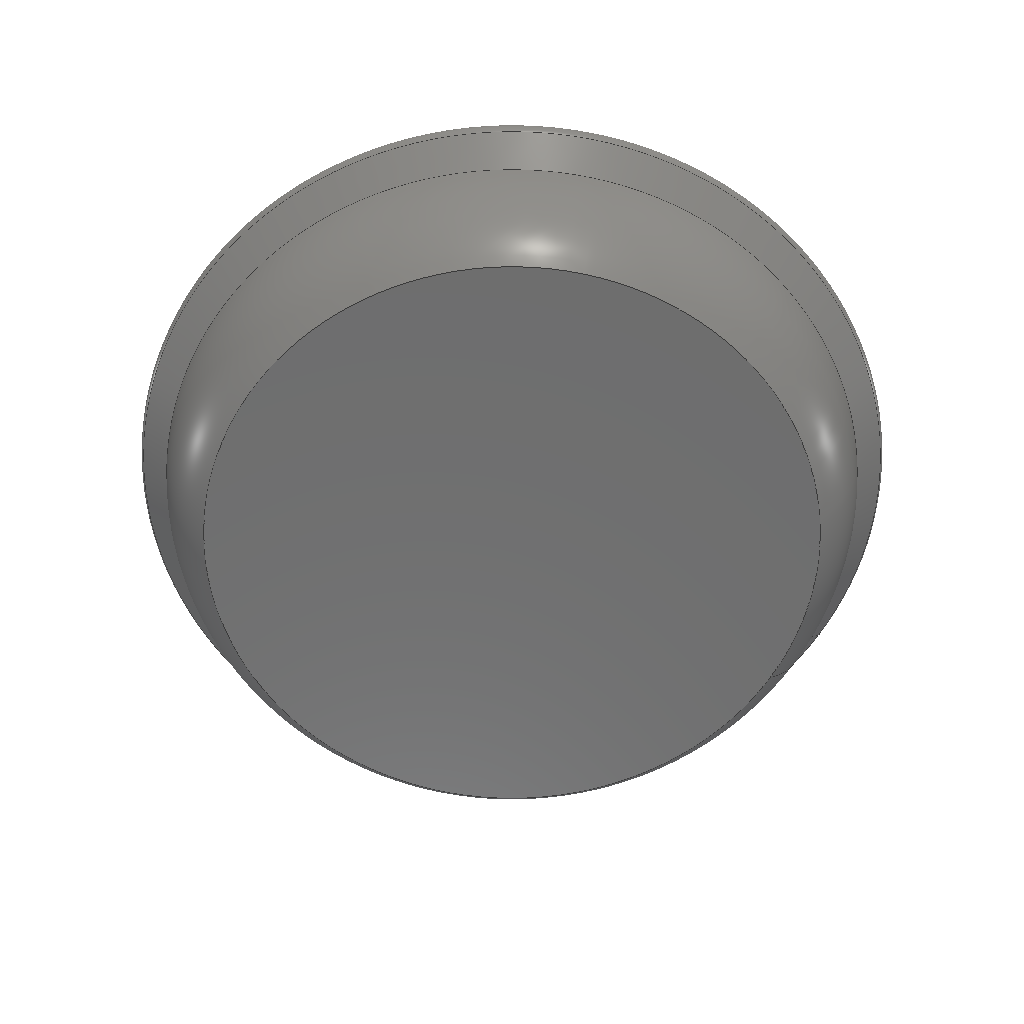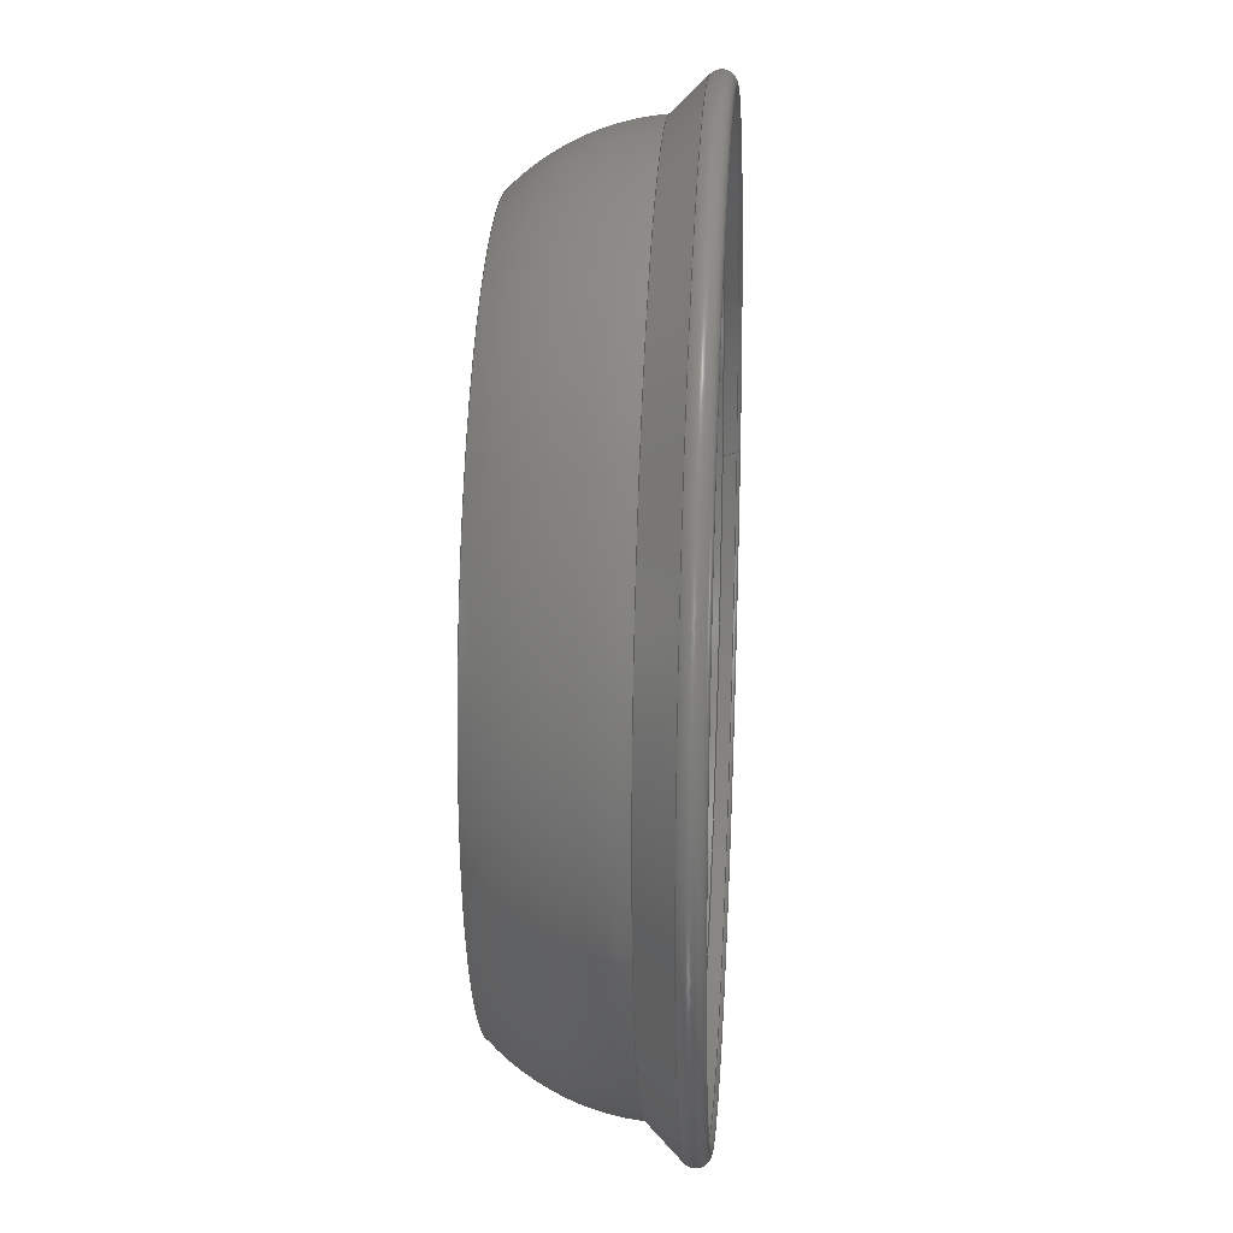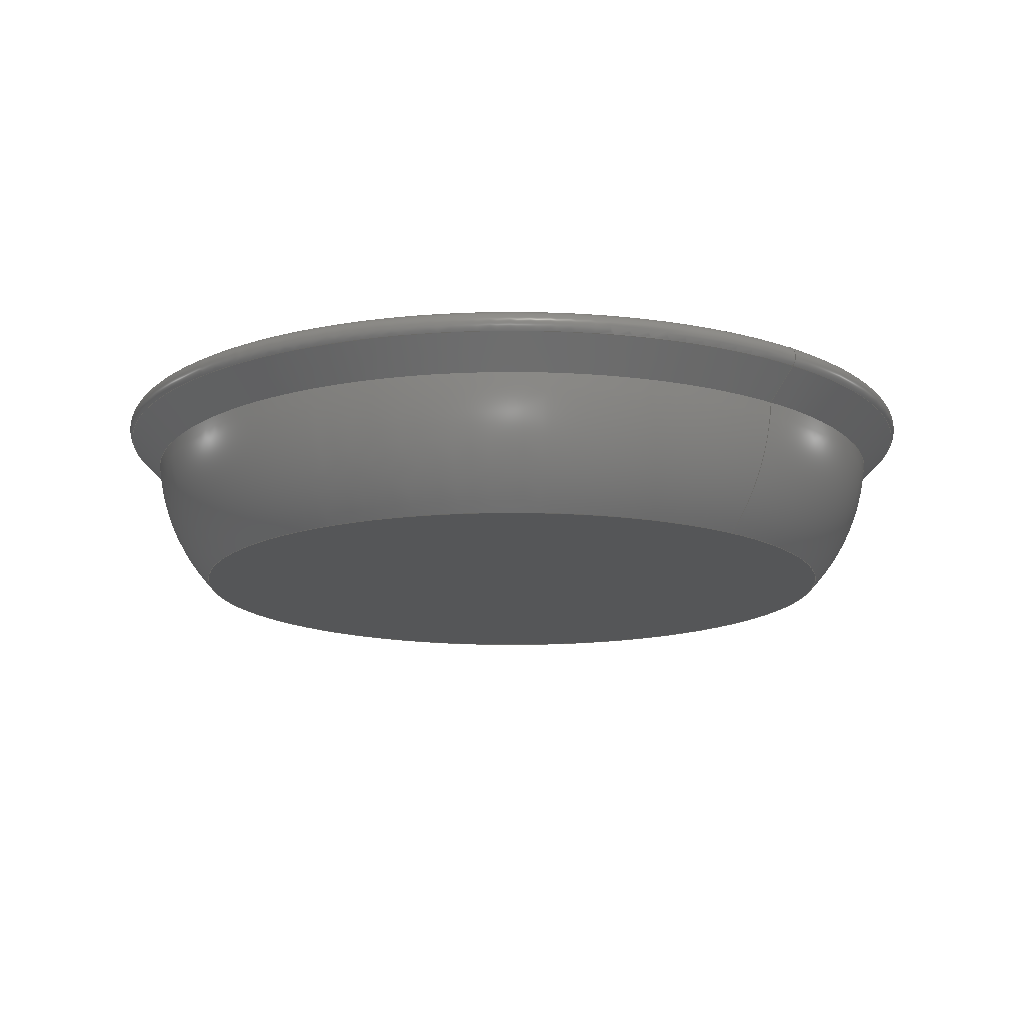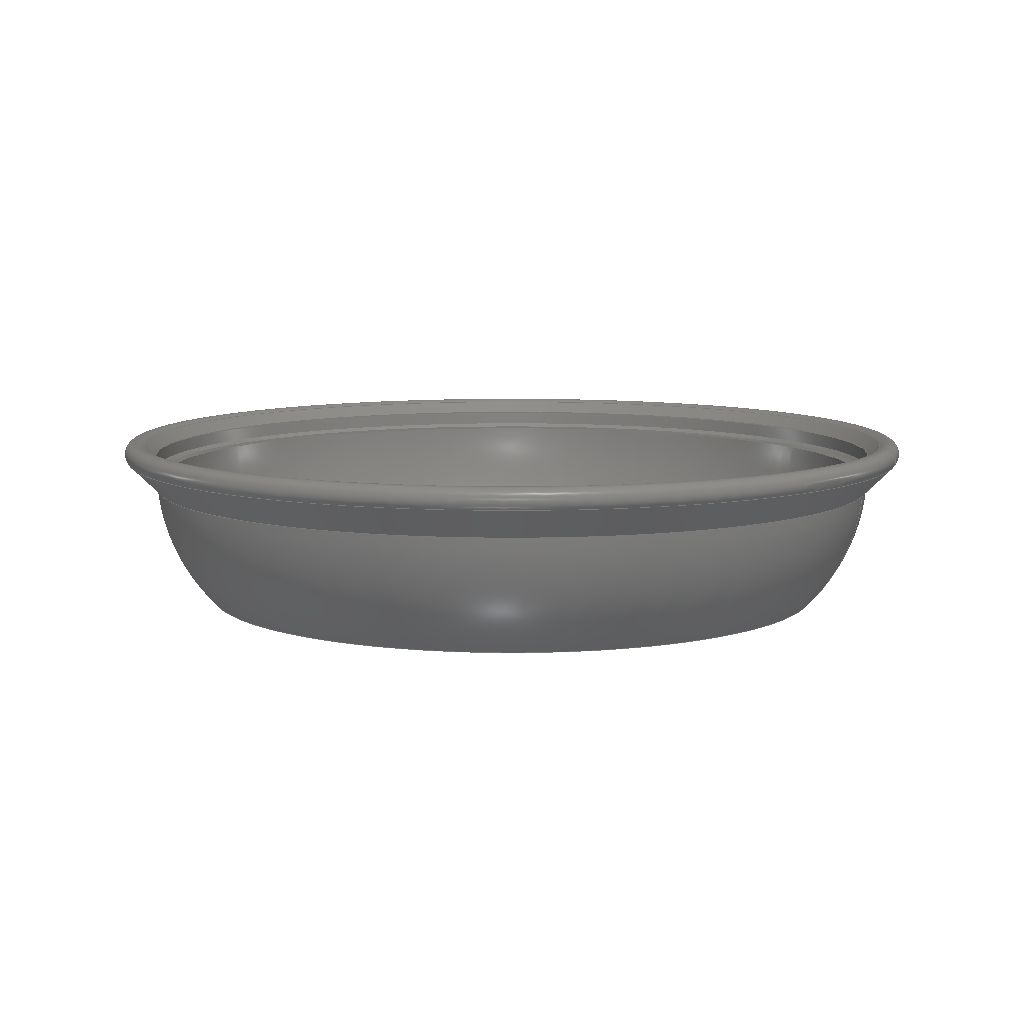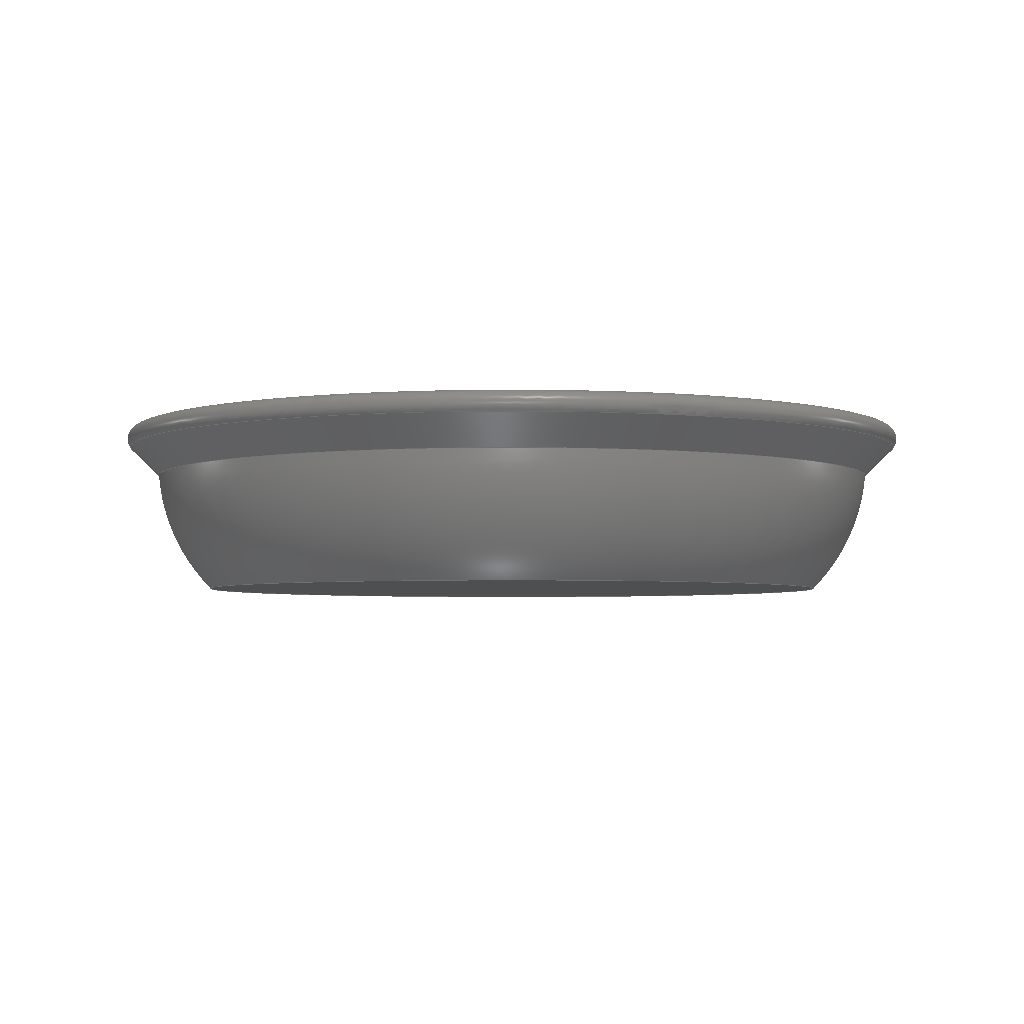
<metadata>
{"format":"step","ext":"step","renderer":"f3d","projection":"perspective","resolution":1024,"background":"white","views":[{"elev":-60.3,"azim":-29.5,"up":"+Z"},{"elev":22.1,"azim":-86.3,"up":"+Y"},{"elev":-14.5,"azim":49.1,"up":"+Z"},{"elev":8.7,"azim":17.9,"up":"+Z"},{"elev":-3.7,"azim":-77.9,"up":"+Z"}]}
</metadata>
<code>
ISO-10303-21;
DATA;
#1 = APPLICATION_PROTOCOL_DEFINITION('international standard',
  'automotive_design',2000,#2);
#2 = APPLICATION_CONTEXT(
  'core data for automotive mechanical design processes');
#3 = SHAPE_DEFINITION_REPRESENTATION(#4,#10);
#4 = PRODUCT_DEFINITION_SHAPE('','',#5);
#5 = PRODUCT_DEFINITION('design','',#6,#9);
#6 = PRODUCT_DEFINITION_FORMATION('','',#7);
#7 = PRODUCT('base','base','',(#8));
#8 = PRODUCT_CONTEXT('',#2,'mechanical');
#9 = PRODUCT_DEFINITION_CONTEXT('part definition',#2,'design');
#10 = ADVANCED_BREP_SHAPE_REPRESENTATION('',(#11,#15),#245);
#11 = AXIS2_PLACEMENT_3D('',#12,#13,#14);
#12 = CARTESIAN_POINT('',(0,0,0));
#13 = DIRECTION('',(0,0,1));
#14 = DIRECTION('',(1,0,-0));
#15 = MANIFOLD_SOLID_BREP('',#16);
#16 = CLOSED_SHELL('',(#17,#50,#75,#95,#121,#130,#147,#177,#202,#228));
#17 = ADVANCED_FACE('',(#18),#45,.F.);
#18 = FACE_BOUND('',#19,.T.);
#19 = EDGE_LOOP('',(#20,#29,#37,#44));
#20 = ORIENTED_EDGE('',*,*,#21,.T.);
#21 = EDGE_CURVE('',#22,#22,#24,.T.);
#22 = VERTEX_POINT('',#23);
#23 = CARTESIAN_POINT('',(192.1,1.98e-15,
    8.917));
#24 = CIRCLE('',#25,192.1);
#25 = AXIS2_PLACEMENT_3D('',#26,#27,#28);
#26 = CARTESIAN_POINT('',(0,1.98e-15,8.917));
#27 = DIRECTION('',(-0,2.22e-16,1));
#28 = DIRECTION('',(1,0,0));
#29 = ORIENTED_EDGE('',*,*,#30,.T.);
#30 = EDGE_CURVE('',#22,#31,#33,.T.);
#31 = VERTEX_POINT('',#32);
#32 = CARTESIAN_POINT('',(192.1,4.257e-16,
    1.917));
#33 = LINE('',#34,#35);
#34 = CARTESIAN_POINT('',(192.1,1.98e-15,
    8.917));
#35 = VECTOR('',#36,1);
#36 = DIRECTION('',(0,-2.22e-16,-1));
#37 = ORIENTED_EDGE('',*,*,#38,.F.);
#38 = EDGE_CURVE('',#31,#31,#39,.T.);
#39 = CIRCLE('',#40,192.1);
#40 = AXIS2_PLACEMENT_3D('',#41,#42,#43);
#41 = CARTESIAN_POINT('',(0,4.257e-16,1.917));
#42 = DIRECTION('',(-0,2.22e-16,1));
#43 = DIRECTION('',(1,0,0));
#44 = ORIENTED_EDGE('',*,*,#30,.F.);
#45 = CYLINDRICAL_SURFACE('',#46,192.1);
#46 = AXIS2_PLACEMENT_3D('',#47,#48,#49);
#47 = CARTESIAN_POINT('',(0,1.98e-15,8.917));
#48 = DIRECTION('',(0,-2.22e-16,-1));
#49 = DIRECTION('',(1,0,0));
#50 = ADVANCED_FACE('',(#51),#70,.F.);
#51 = FACE_BOUND('',#52,.F.);
#52 = EDGE_LOOP('',(#53,#62,#68,#69));
#53 = ORIENTED_EDGE('',*,*,#54,.T.);
#54 = EDGE_CURVE('',#55,#55,#57,.T.);
#55 = VERTEX_POINT('',#56);
#56 = CARTESIAN_POINT('',(190,-4.441e-17,-0.2));
#57 = CIRCLE('',#58,190);
#58 = AXIS2_PLACEMENT_3D('',#59,#60,#61);
#59 = CARTESIAN_POINT('',(0,-4.441e-17,-0.2));
#60 = DIRECTION('',(-0,2.22e-16,1));
#61 = DIRECTION('',(1,0,0));
#62 = ORIENTED_EDGE('',*,*,#63,.T.);
#63 = EDGE_CURVE('',#55,#31,#64,.T.);
#64 = LINE('',#65,#66);
#65 = CARTESIAN_POINT('',(190,-4.441e-17,-0.2));
#66 = VECTOR('',#67,1);
#67 = DIRECTION('',(0.7071,1.57e-16,0.7071));
#68 = ORIENTED_EDGE('',*,*,#38,.F.);
#69 = ORIENTED_EDGE('',*,*,#63,.F.);
#70 = CONICAL_SURFACE('',#71,190,0.7854);
#71 = AXIS2_PLACEMENT_3D('',#72,#73,#74);
#72 = CARTESIAN_POINT('',(0,-4.441e-17,-0.2));
#73 = DIRECTION('',(0,2.22e-16,1));
#74 = DIRECTION('',(1,0,0));
#75 = ADVANCED_FACE('',(#76,#79),#90,.T.);
#76 = FACE_BOUND('',#77,.T.);
#77 = EDGE_LOOP('',(#78));
#78 = ORIENTED_EDGE('',*,*,#54,.T.);
#79 = FACE_BOUND('',#80,.T.);
#80 = EDGE_LOOP('',(#81));
#81 = ORIENTED_EDGE('',*,*,#82,.F.);
#82 = EDGE_CURVE('',#83,#83,#85,.T.);
#83 = VERTEX_POINT('',#84);
#84 = CARTESIAN_POINT('',(184.9,-4.441e-17,-0.2));
#85 = CIRCLE('',#86,184.9);
#86 = AXIS2_PLACEMENT_3D('',#87,#88,#89);
#87 = CARTESIAN_POINT('',(0,-4.441e-17,-0.2));
#88 = DIRECTION('',(-0,2.22e-16,1));
#89 = DIRECTION('',(1,0,0));
#90 = PLANE('',#91);
#91 = AXIS2_PLACEMENT_3D('',#92,#93,#94);
#92 = CARTESIAN_POINT('',(0,-4.441e-17,-0.2));
#93 = DIRECTION('',(0,2.22e-16,1));
#94 = DIRECTION('',(1,0,0));
#95 = ADVANCED_FACE('',(#96),#116,.F.);
#96 = FACE_BOUND('',#97,.F.);
#97 = EDGE_LOOP('',(#98,#107,#114,#115));
#98 = ORIENTED_EDGE('',*,*,#99,.T.);
#99 = EDGE_CURVE('',#100,#100,#102,.T.);
#100 = VERTEX_POINT('',#101);
#101 = CARTESIAN_POINT('',(160.6,-1.367e-14,
    -61.57));
#102 = CIRCLE('',#103,160.6);
#103 = AXIS2_PLACEMENT_3D('',#104,#105,#106);
#104 = CARTESIAN_POINT('',(0,-1.367e-14,-61.57));
#105 = DIRECTION('',(-0,2.22e-16,1));
#106 = DIRECTION('',(1,0,0));
#107 = ORIENTED_EDGE('',*,*,#108,.T.);
#108 = EDGE_CURVE('',#100,#83,#109,.T.);
#109 = CIRCLE('',#110,89.98);
#110 = AXIS2_PLACEMENT_3D('',#111,#112,#113);
#111 = CARTESIAN_POINT('',(94.97,0,0));
#112 = DIRECTION('',(0,-1,2.22e-16));
#113 = DIRECTION('',(1,0,0));
#114 = ORIENTED_EDGE('',*,*,#82,.F.);
#115 = ORIENTED_EDGE('',*,*,#108,.F.);
#116 = TOROIDAL_SURFACE('',#117,94.97,89.98);
#117 = AXIS2_PLACEMENT_3D('',#118,#119,#120);
#118 = CARTESIAN_POINT('',(0,0,0));
#119 = DIRECTION('',(0,2.22e-16,1));
#120 = DIRECTION('',(1,0,0));
#121 = ADVANCED_FACE('',(#122),#125,.T.);
#122 = FACE_BOUND('',#123,.T.);
#123 = EDGE_LOOP('',(#124));
#124 = ORIENTED_EDGE('',*,*,#99,.T.);
#125 = PLANE('',#126);
#126 = AXIS2_PLACEMENT_3D('',#127,#128,#129);
#127 = CARTESIAN_POINT('',(0,-1.367e-14,-61.57));
#128 = DIRECTION('',(0,2.22e-16,1));
#129 = DIRECTION('',(1,0,0));
#130 = ADVANCED_FACE('',(#131),#142,.F.);
#131 = FACE_BOUND('',#132,.F.);
#132 = EDGE_LOOP('',(#133));
#133 = ORIENTED_EDGE('',*,*,#134,.T.);
#134 = EDGE_CURVE('',#135,#135,#137,.T.);
#135 = VERTEX_POINT('',#136);
#136 = CARTESIAN_POINT('',(163.5,-1.523e-14,
    -68.57));
#137 = CIRCLE('',#138,163.5);
#138 = AXIS2_PLACEMENT_3D('',#139,#140,#141);
#139 = CARTESIAN_POINT('',(0,-1.523e-14,-68.57));
#140 = DIRECTION('',(-0,2.22e-16,1));
#141 = DIRECTION('',(1,0,0));
#142 = PLANE('',#143);
#143 = AXIS2_PLACEMENT_3D('',#144,#145,#146);
#144 = CARTESIAN_POINT('',(0,-1.523e-14,-68.57));
#145 = DIRECTION('',(0,2.22e-16,1));
#146 = DIRECTION('',(1,0,0));
#147 = ADVANCED_FACE('',(#148),#168,.T.);
#148 = FACE_BOUND('',#149,.T.);
#149 = EDGE_LOOP('',(#150,#151,#160,#167));
#150 = ORIENTED_EDGE('',*,*,#134,.T.);
#151 = ORIENTED_EDGE('',*,*,#152,.T.);
#152 = EDGE_CURVE('',#135,#153,#155,.T.);
#153 = VERTEX_POINT('',#154);
#154 = CARTESIAN_POINT('',(191.6,-1.901e-15,
    -8.561));
#155 = CIRCLE('',#156,96.98);
#156 = AXIS2_PLACEMENT_3D('',#157,#158,#159);
#157 = CARTESIAN_POINT('',(94.97,0,0));
#158 = DIRECTION('',(0,-1,2.22e-16));
#159 = DIRECTION('',(1,0,0));
#160 = ORIENTED_EDGE('',*,*,#161,.F.);
#161 = EDGE_CURVE('',#153,#153,#162,.T.);
#162 = CIRCLE('',#163,191.6);
#163 = AXIS2_PLACEMENT_3D('',#164,#165,#166);
#164 = CARTESIAN_POINT('',(0,-1.901e-15,-8.561));
#165 = DIRECTION('',(-0,2.22e-16,1));
#166 = DIRECTION('',(1,0,0));
#167 = ORIENTED_EDGE('',*,*,#152,.F.);
#168 = SURFACE_OF_REVOLUTION('',#169,#174);
#169 = CIRCLE('',#170,96.98);
#170 = AXIS2_PLACEMENT_3D('',#171,#172,#173);
#171 = CARTESIAN_POINT('',(94.97,0,0));
#172 = DIRECTION('',(0,-1,2.22e-16));
#173 = DIRECTION('',(1,0,0));
#174 = AXIS1_PLACEMENT('',#175,#176);
#175 = CARTESIAN_POINT('',(0,0,0));
#176 = DIRECTION('',(0,2.22e-16,1));
#177 = ADVANCED_FACE('',(#178),#197,.T.);
#178 = FACE_BOUND('',#179,.T.);
#179 = EDGE_LOOP('',(#180,#181,#189,#196));
#180 = ORIENTED_EDGE('',*,*,#161,.T.);
#181 = ORIENTED_EDGE('',*,*,#182,.T.);
#182 = EDGE_CURVE('',#153,#183,#185,.T.);
#183 = VERTEX_POINT('',#184);
#184 = CARTESIAN_POINT('',(206.5,1.423e-15,
    6.409));
#185 = LINE('',#186,#187);
#186 = CARTESIAN_POINT('',(191.6,-1.901e-15,
    -8.561));
#187 = VECTOR('',#188,1);
#188 = DIRECTION('',(0.7071,1.57e-16,0.7071));
#189 = ORIENTED_EDGE('',*,*,#190,.F.);
#190 = EDGE_CURVE('',#183,#183,#191,.T.);
#191 = CIRCLE('',#192,206.5);
#192 = AXIS2_PLACEMENT_3D('',#193,#194,#195);
#193 = CARTESIAN_POINT('',(0,1.423e-15,6.409));
#194 = DIRECTION('',(-0,2.22e-16,1));
#195 = DIRECTION('',(1,0,0));
#196 = ORIENTED_EDGE('',*,*,#182,.F.);
#197 = CONICAL_SURFACE('',#198,191.6,0.7854);
#198 = AXIS2_PLACEMENT_3D('',#199,#200,#201);
#199 = CARTESIAN_POINT('',(0,-1.901e-15,-8.561));
#200 = DIRECTION('',(0,2.22e-16,1));
#201 = DIRECTION('',(1,0,0));
#202 = ADVANCED_FACE('',(#203),#223,.T.);
#203 = FACE_BOUND('',#204,.T.);
#204 = EDGE_LOOP('',(#205,#206,#215,#222));
#205 = ORIENTED_EDGE('',*,*,#190,.T.);
#206 = ORIENTED_EDGE('',*,*,#207,.T.);
#207 = EDGE_CURVE('',#183,#208,#210,.T.);
#208 = VERTEX_POINT('',#209);
#209 = CARTESIAN_POINT('',(198.1,3.299e-15,
    14.86));
#210 = CIRCLE('',#211,5.975);
#211 = AXIS2_PLACEMENT_3D('',#212,#213,#214);
#212 = CARTESIAN_POINT('',(202.3,2.361e-15,
    10.63));
#213 = DIRECTION('',(0,-1,2.22e-16));
#214 = DIRECTION('',(1,0,0));
#215 = ORIENTED_EDGE('',*,*,#216,.F.);
#216 = EDGE_CURVE('',#208,#208,#217,.T.);
#217 = CIRCLE('',#218,198.1);
#218 = AXIS2_PLACEMENT_3D('',#219,#220,#221);
#219 = CARTESIAN_POINT('',(0,3.299e-15,14.86));
#220 = DIRECTION('',(-0,2.22e-16,1));
#221 = DIRECTION('',(1,0,0));
#222 = ORIENTED_EDGE('',*,*,#207,.F.);
#223 = TOROIDAL_SURFACE('',#224,202.3,5.975);
#224 = AXIS2_PLACEMENT_3D('',#225,#226,#227);
#225 = CARTESIAN_POINT('',(0,2.361e-15,10.63));
#226 = DIRECTION('',(0,2.22e-16,1));
#227 = DIRECTION('',(1,0,0));
#228 = ADVANCED_FACE('',(#229),#240,.F.);
#229 = FACE_BOUND('',#230,.F.);
#230 = EDGE_LOOP('',(#231,#232,#238,#239));
#231 = ORIENTED_EDGE('',*,*,#21,.T.);
#232 = ORIENTED_EDGE('',*,*,#233,.T.);
#233 = EDGE_CURVE('',#22,#208,#234,.T.);
#234 = LINE('',#235,#236);
#235 = CARTESIAN_POINT('',(192.1,1.98e-15,
    8.917));
#236 = VECTOR('',#237,1);
#237 = DIRECTION('',(0.7071,1.57e-16,0.7071));
#238 = ORIENTED_EDGE('',*,*,#216,.F.);
#239 = ORIENTED_EDGE('',*,*,#233,.F.);
#240 = CONICAL_SURFACE('',#241,192.1,0.7854);
#241 = AXIS2_PLACEMENT_3D('',#242,#243,#244);
#242 = CARTESIAN_POINT('',(0,1.98e-15,8.917));
#243 = DIRECTION('',(0,2.22e-16,1));
#244 = DIRECTION('',(1,0,0));
#245 = ( GEOMETRIC_REPRESENTATION_CONTEXT(3) 
GLOBAL_UNCERTAINTY_ASSIGNED_CONTEXT((#249)) GLOBAL_UNIT_ASSIGNED_CONTEXT
((#246,#247,#248)) REPRESENTATION_CONTEXT('Context #1',
  '3D Context with UNIT and UNCERTAINTY') );
#246 = ( LENGTH_UNIT() NAMED_UNIT(*) SI_UNIT(.MILLI.,.METRE.) );
#247 = ( NAMED_UNIT(*) PLANE_ANGLE_UNIT() SI_UNIT($,.RADIAN.) );
#248 = ( NAMED_UNIT(*) SI_UNIT($,.STERADIAN.) SOLID_ANGLE_UNIT() );
#249 = UNCERTAINTY_MEASURE_WITH_UNIT(LENGTH_MEASURE(1e-07),#246,
  'distance_accuracy_value','confusion accuracy');
#250 = PRODUCT_RELATED_PRODUCT_CATEGORY('part',$,(#7));
#251 = MECHANICAL_DESIGN_GEOMETRIC_PRESENTATION_REPRESENTATION('',(#252)
  ,#245);
#252 = STYLED_ITEM('color',(#253),#15);
#253 = PRESENTATION_STYLE_ASSIGNMENT((#254,#260));
#254 = SURFACE_STYLE_USAGE(.BOTH.,#255);
#255 = SURFACE_SIDE_STYLE('',(#256));
#256 = SURFACE_STYLE_FILL_AREA(#257);
#257 = FILL_AREA_STYLE('',(#258));
#258 = FILL_AREA_STYLE_COLOUR('',#259);
#259 = COLOUR_RGB('',0.4471,0.4745,0.502);
#260 = CURVE_STYLE('',#261,POSITIVE_LENGTH_MEASURE(0.1),#262);
#261 = DRAUGHTING_PRE_DEFINED_CURVE_FONT('continuous');
#262 = COLOUR_RGB('',0.09804,0.09804,
  0.09804);
ENDSEC;
END-ISO-10303-21;

</code>
